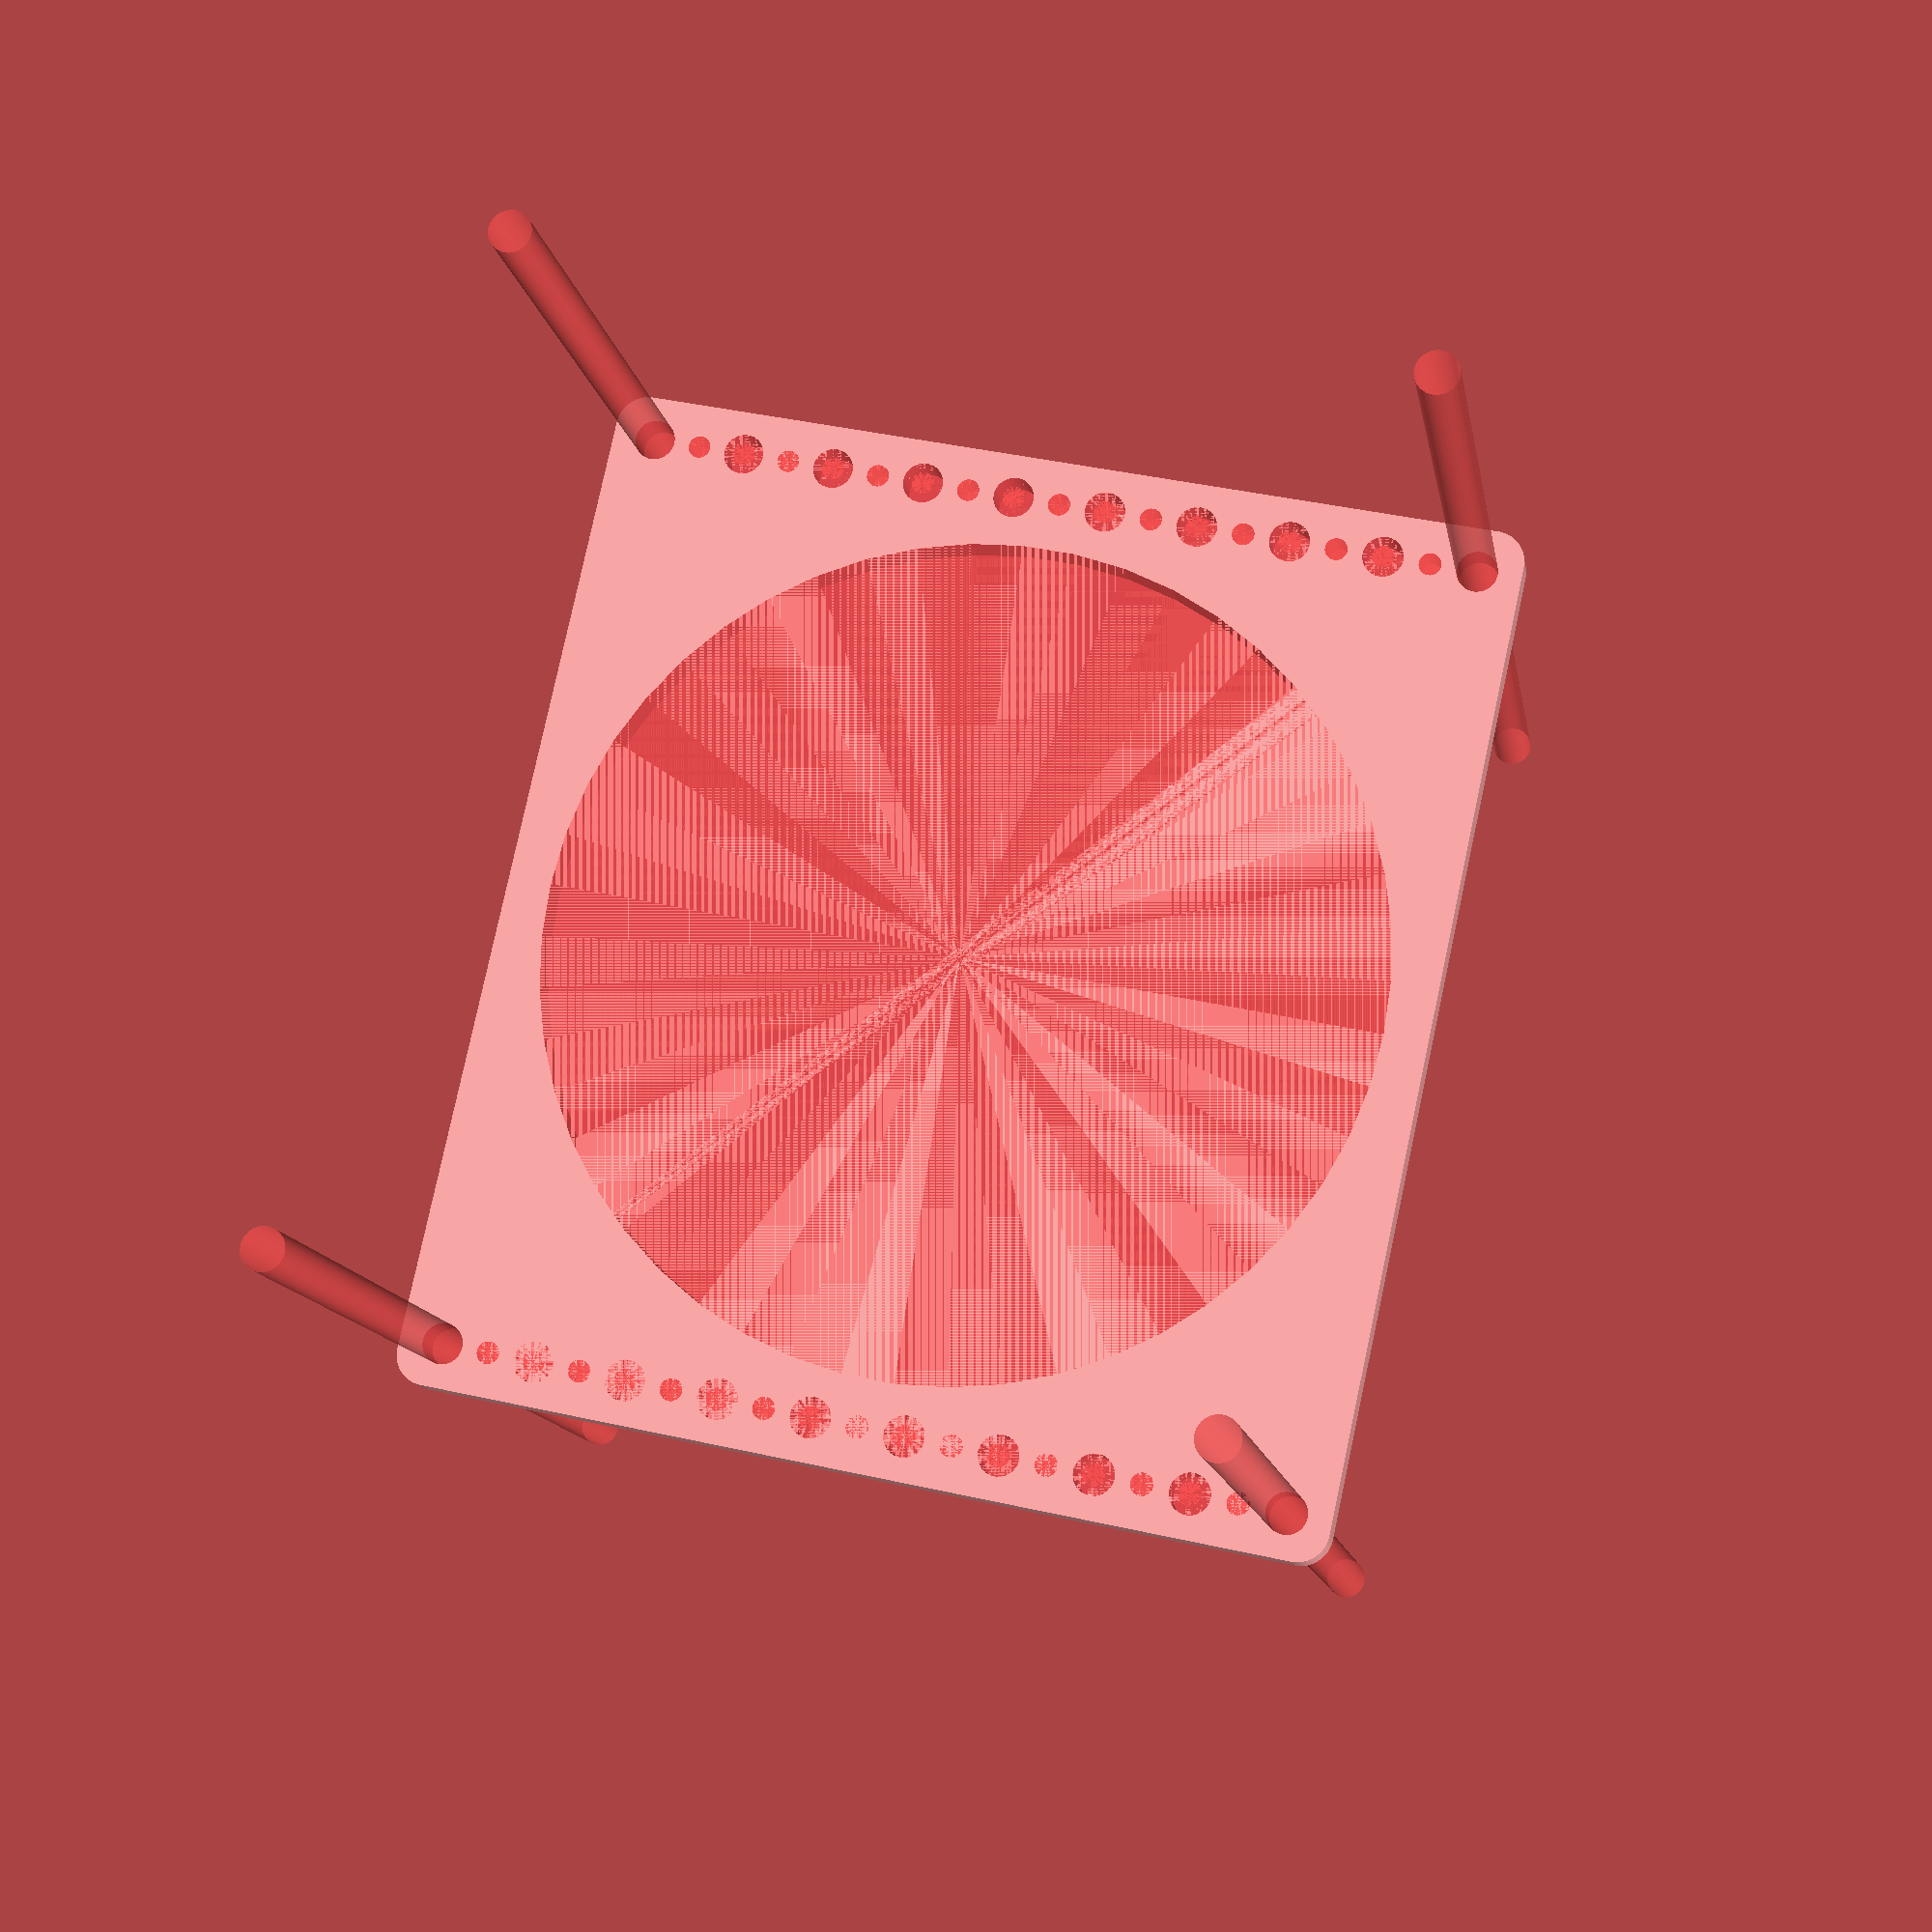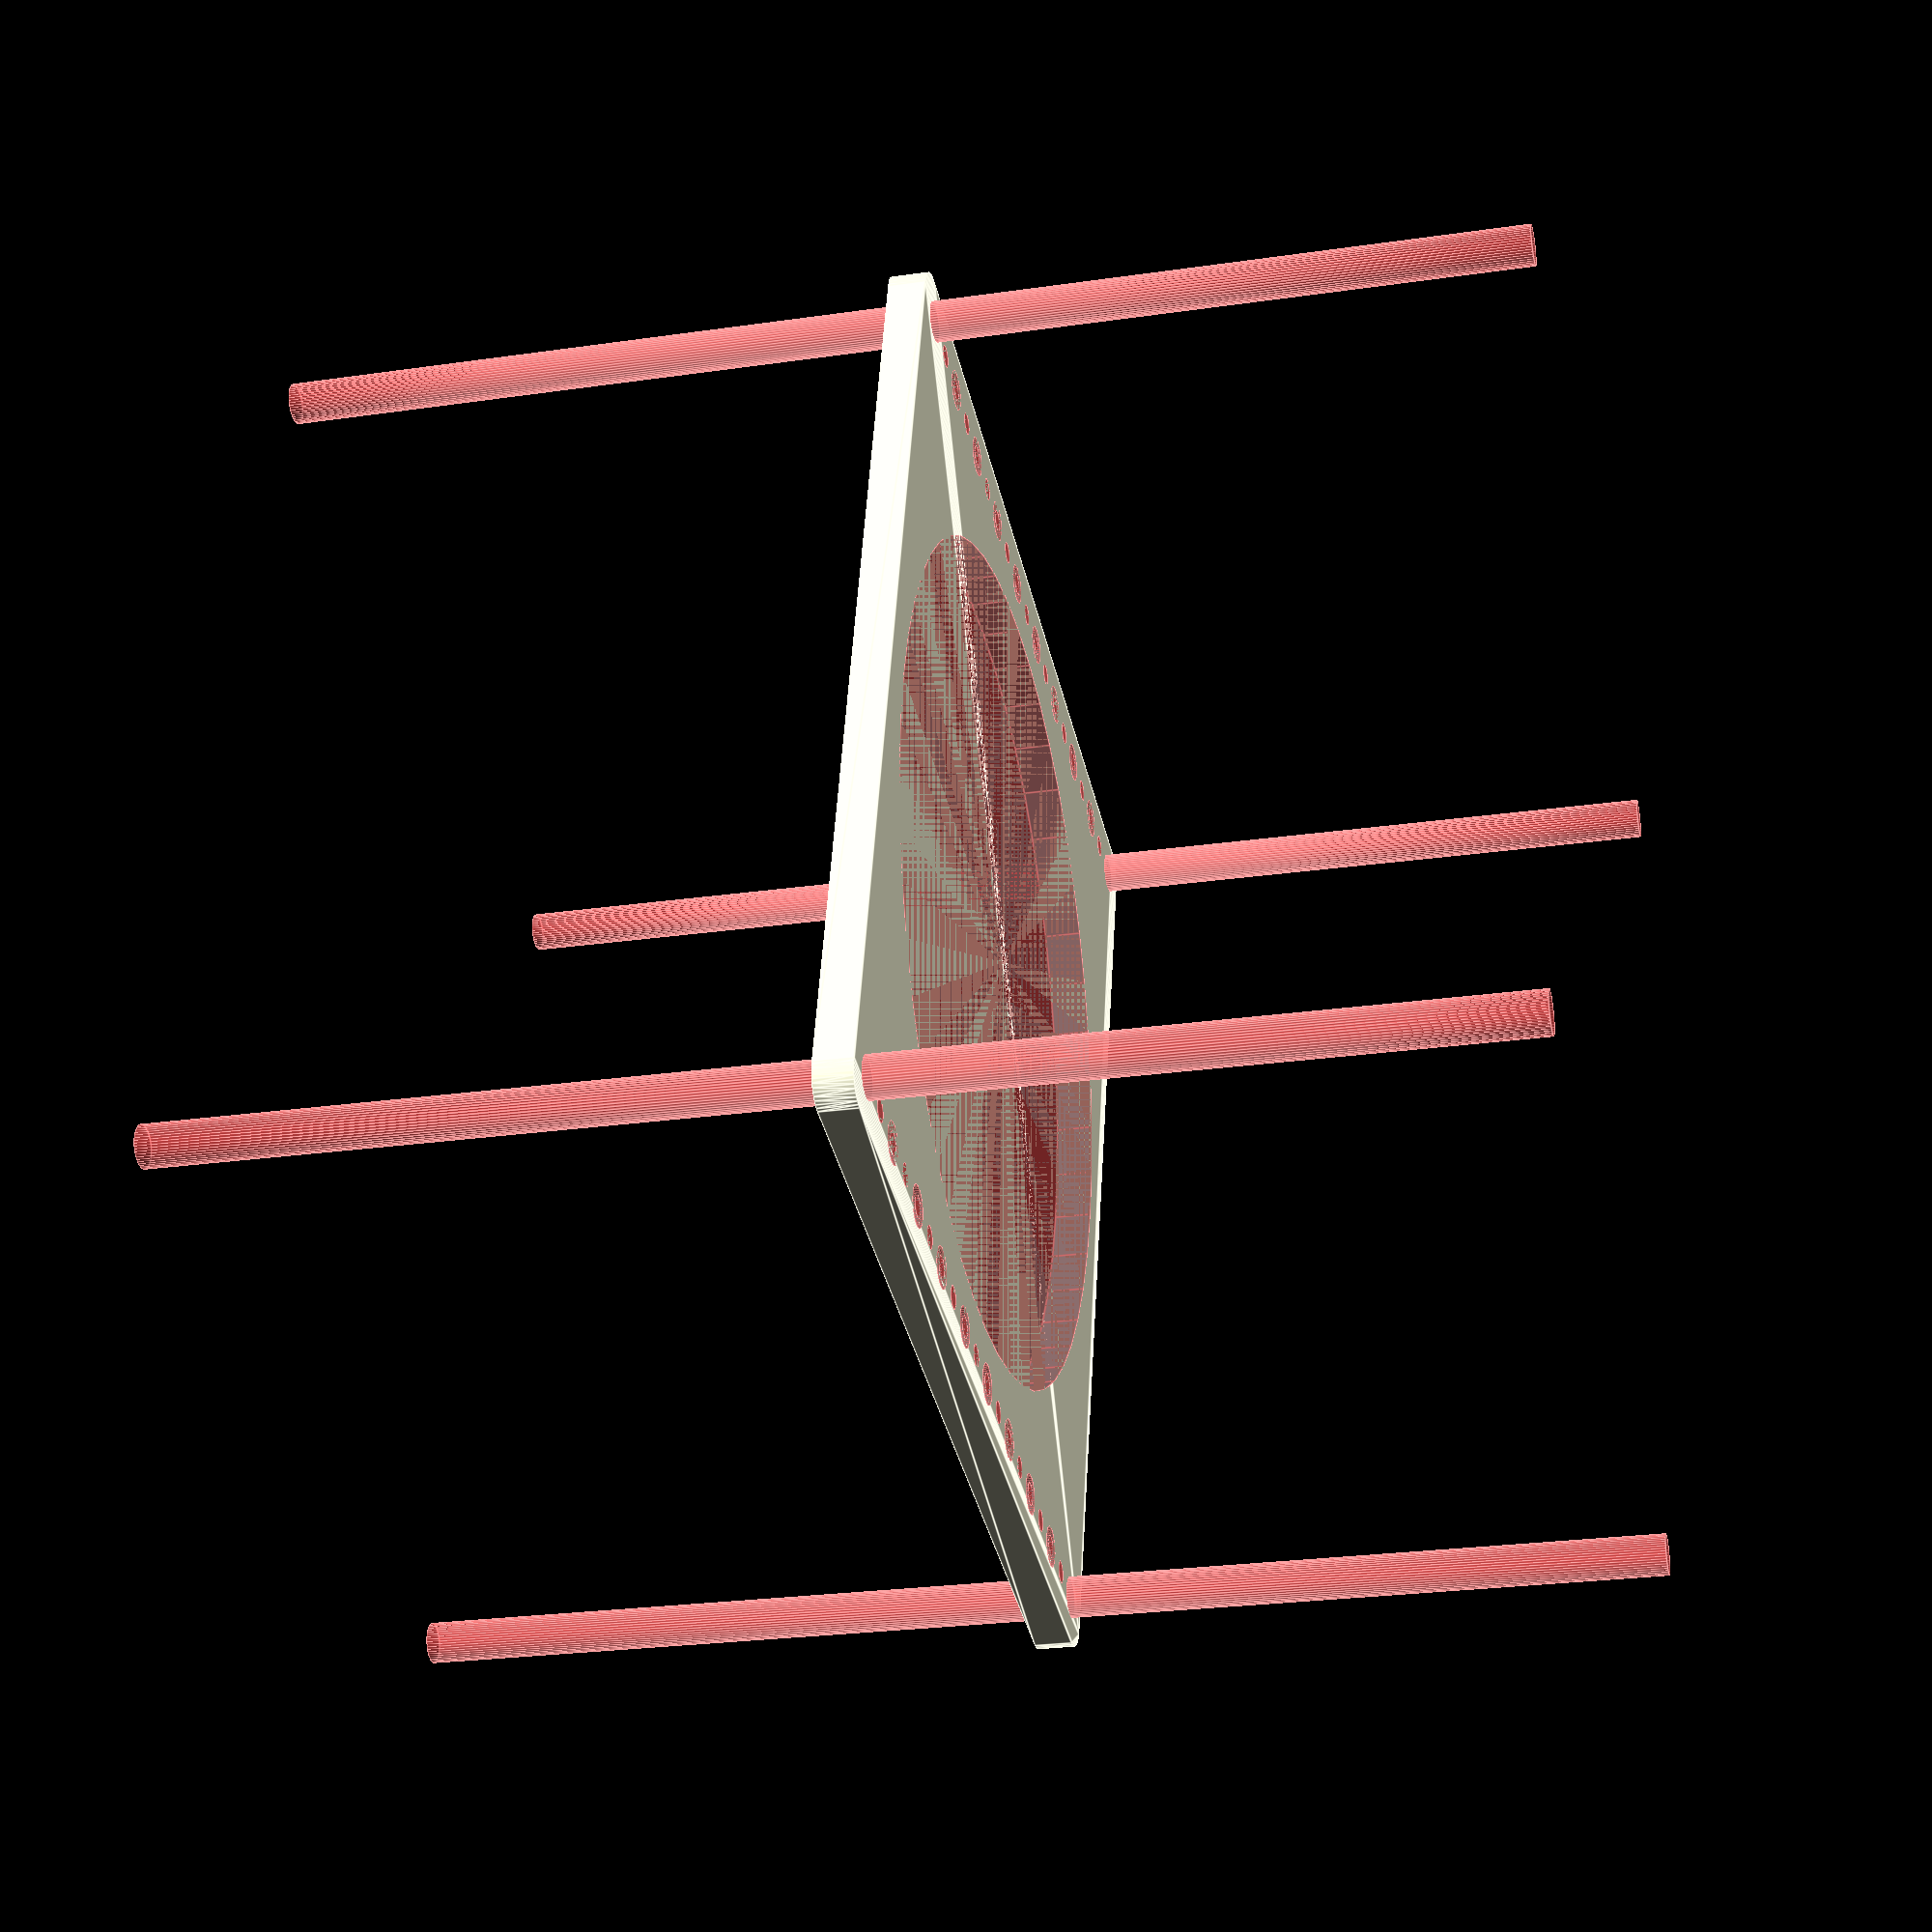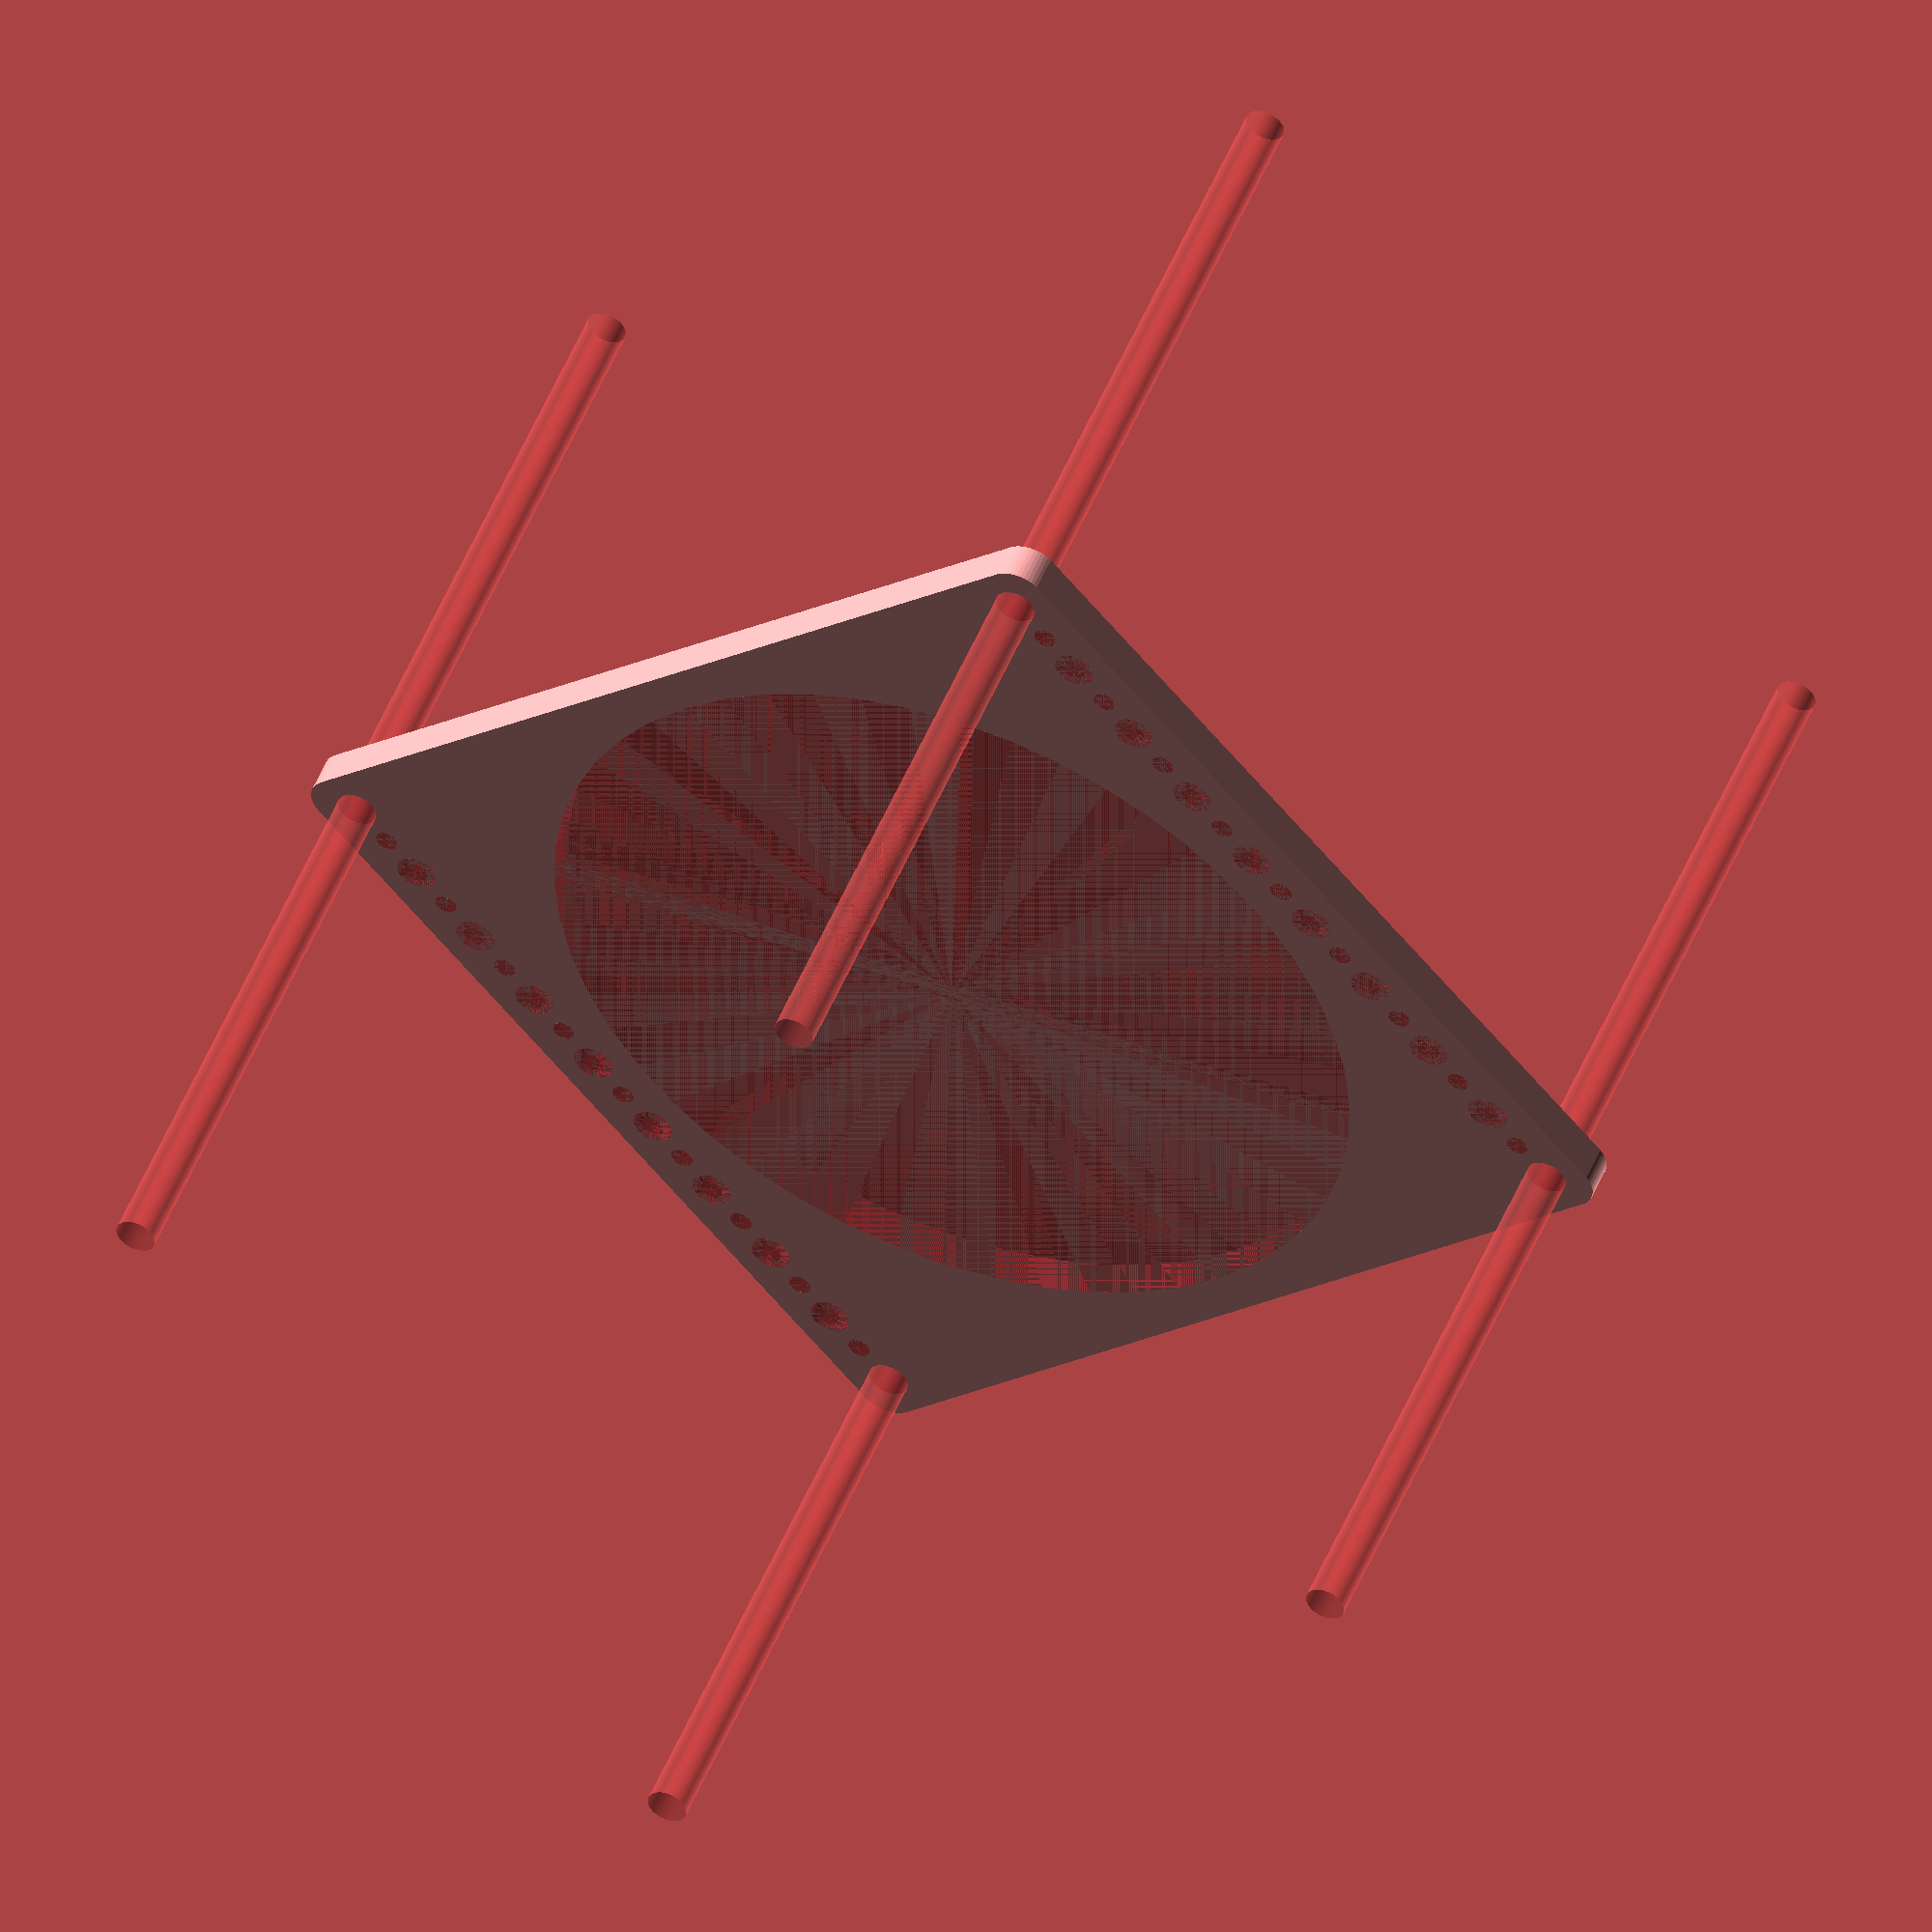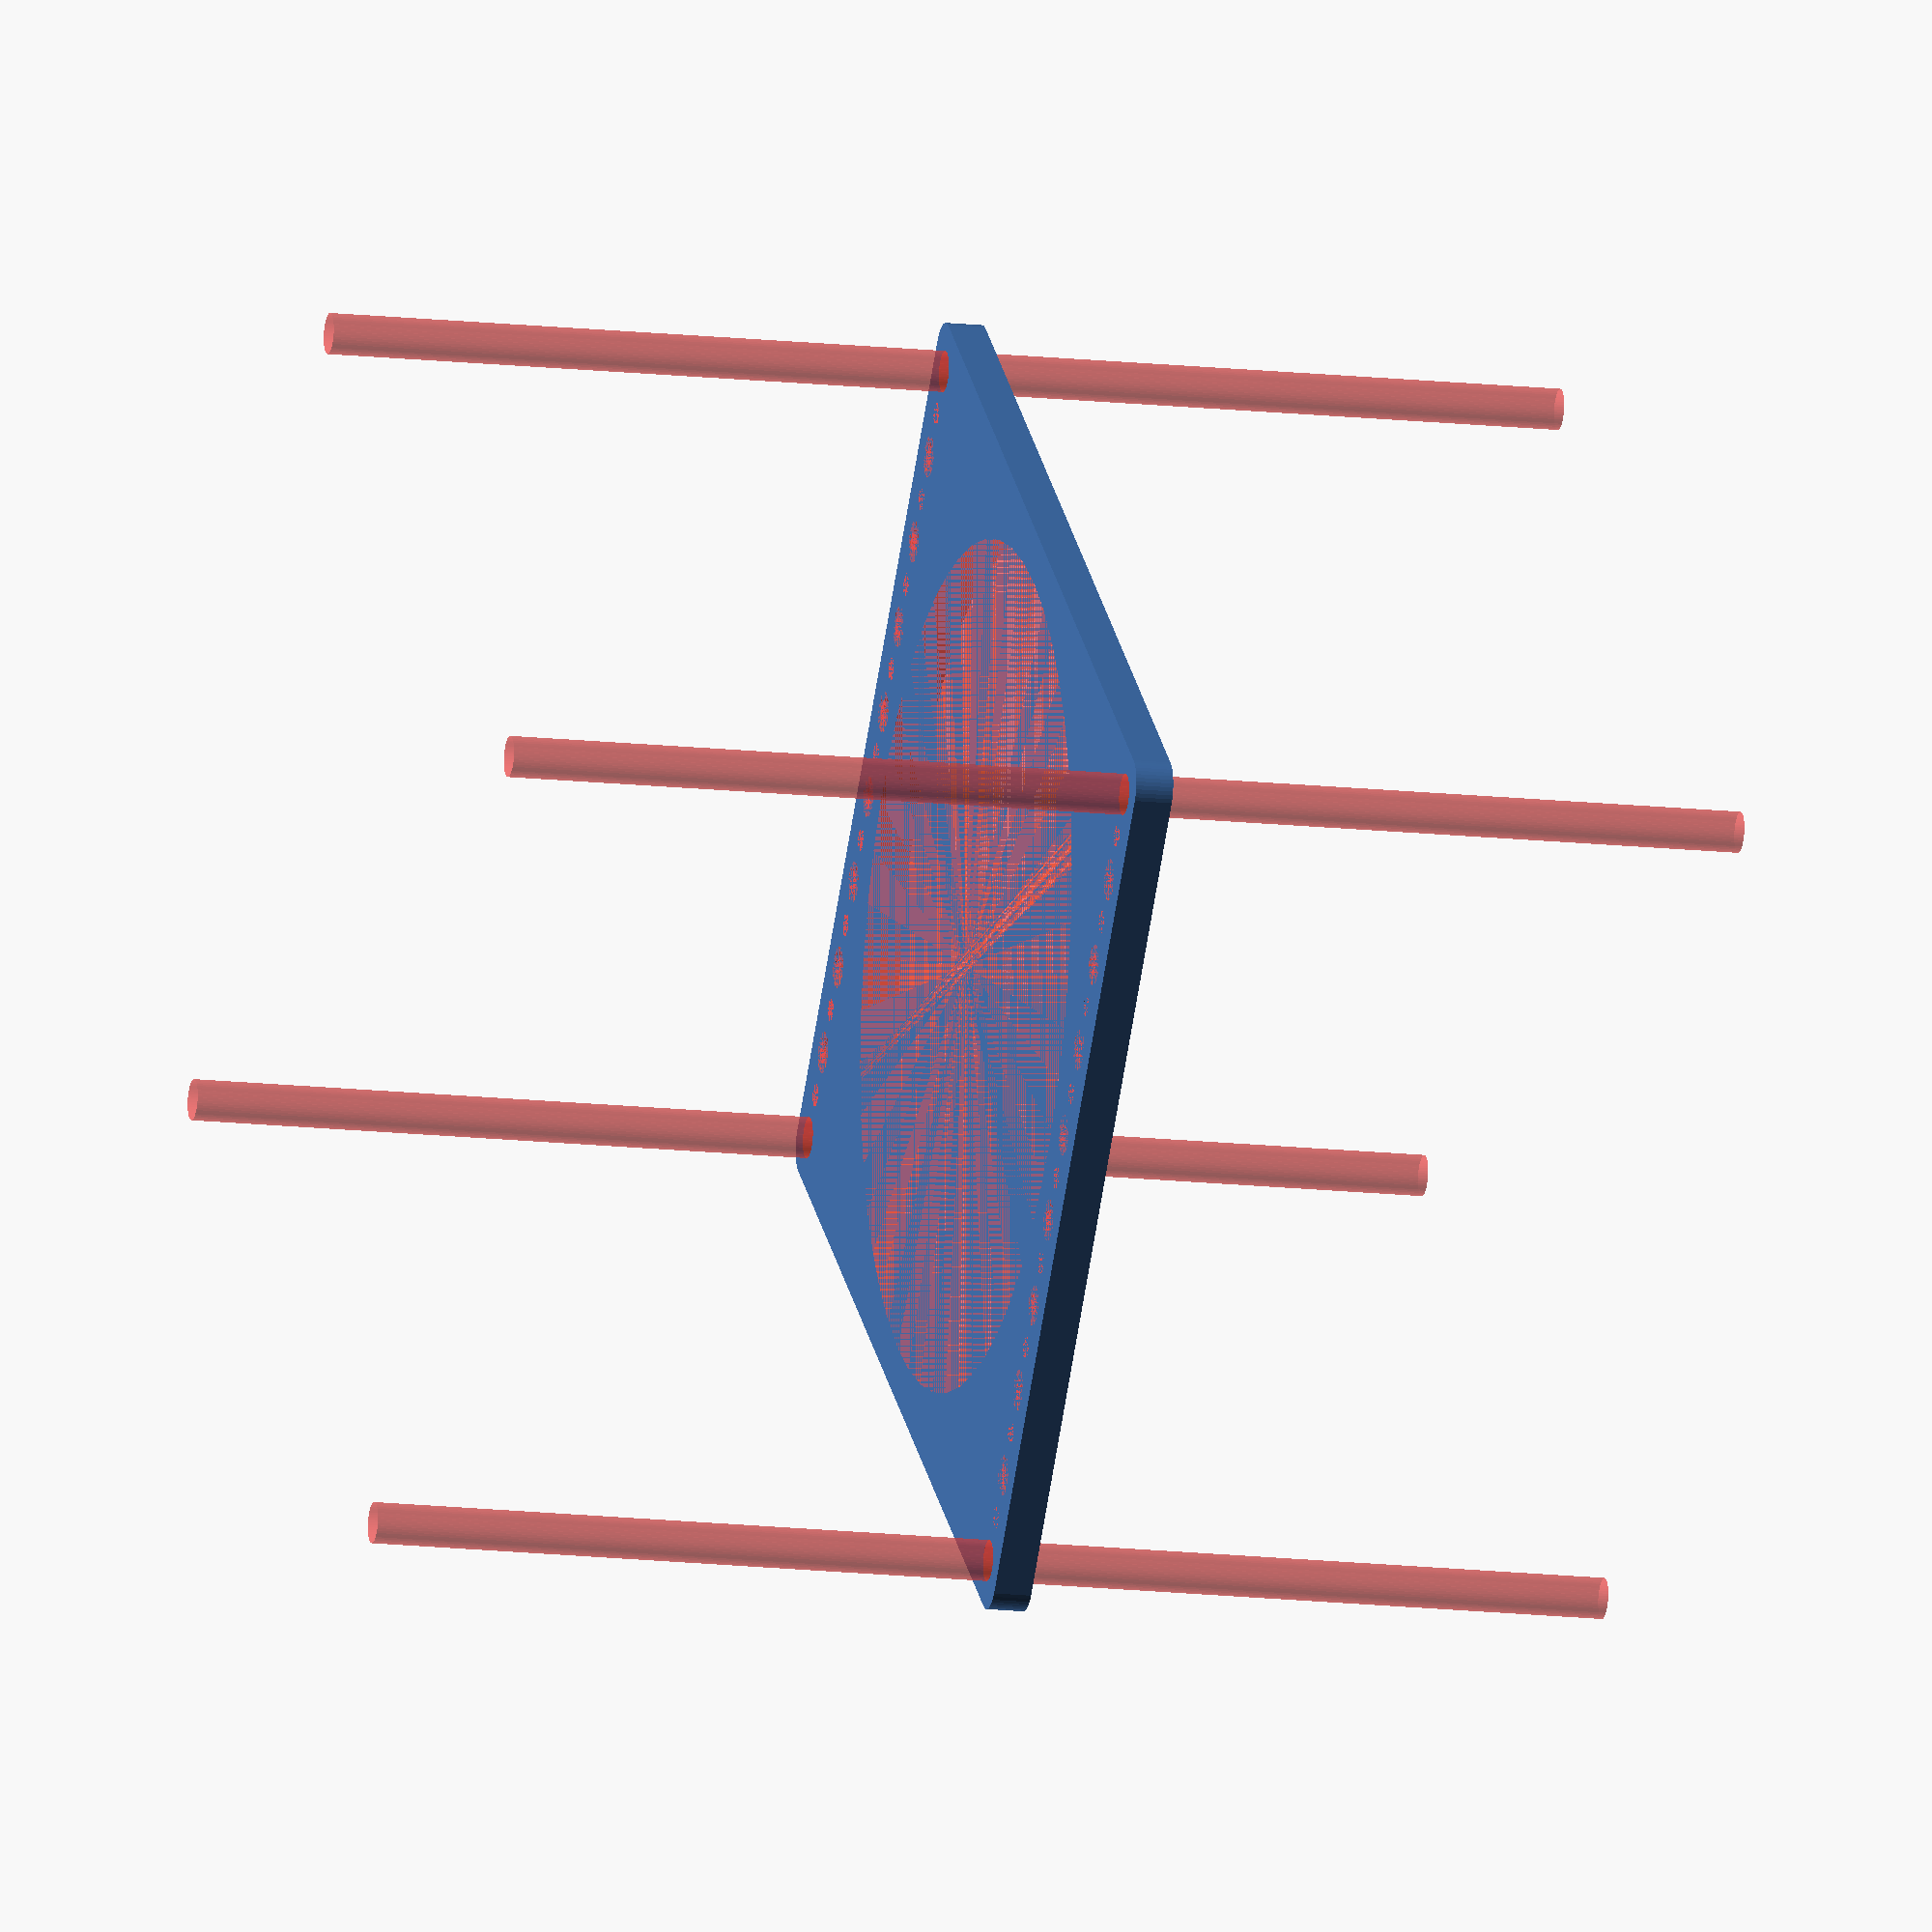
<openscad>
$fn = 50;


difference() {
	union() {
		hull() {
			translate(v = [-69.5000000000, 77.0000000000, 0]) {
				cylinder(h = 6, r = 5);
			}
			translate(v = [69.5000000000, 77.0000000000, 0]) {
				cylinder(h = 6, r = 5);
			}
			translate(v = [-69.5000000000, -77.0000000000, 0]) {
				cylinder(h = 6, r = 5);
			}
			translate(v = [69.5000000000, -77.0000000000, 0]) {
				cylinder(h = 6, r = 5);
			}
		}
	}
	union() {
		#translate(v = [-67.5000000000, 75.0000000000, 0]) {
			cylinder(h = 6, r = 3.2500000000);
		}
		#translate(v = [-52.5000000000, 75.0000000000, 0]) {
			cylinder(h = 6, r = 3.2500000000);
		}
		#translate(v = [-37.5000000000, 75.0000000000, 0]) {
			cylinder(h = 6, r = 3.2500000000);
		}
		#translate(v = [-22.5000000000, 75.0000000000, 0]) {
			cylinder(h = 6, r = 3.2500000000);
		}
		#translate(v = [-7.5000000000, 75.0000000000, 0]) {
			cylinder(h = 6, r = 3.2500000000);
		}
		#translate(v = [7.5000000000, 75.0000000000, 0]) {
			cylinder(h = 6, r = 3.2500000000);
		}
		#translate(v = [22.5000000000, 75.0000000000, 0]) {
			cylinder(h = 6, r = 3.2500000000);
		}
		#translate(v = [37.5000000000, 75.0000000000, 0]) {
			cylinder(h = 6, r = 3.2500000000);
		}
		#translate(v = [52.5000000000, 75.0000000000, 0]) {
			cylinder(h = 6, r = 3.2500000000);
		}
		#translate(v = [67.5000000000, 75.0000000000, 0]) {
			cylinder(h = 6, r = 3.2500000000);
		}
		#translate(v = [-67.5000000000, -75.0000000000, 0]) {
			cylinder(h = 6, r = 3.2500000000);
		}
		#translate(v = [-52.5000000000, -75.0000000000, 0]) {
			cylinder(h = 6, r = 3.2500000000);
		}
		#translate(v = [-37.5000000000, -75.0000000000, 0]) {
			cylinder(h = 6, r = 3.2500000000);
		}
		#translate(v = [-22.5000000000, -75.0000000000, 0]) {
			cylinder(h = 6, r = 3.2500000000);
		}
		#translate(v = [-7.5000000000, -75.0000000000, 0]) {
			cylinder(h = 6, r = 3.2500000000);
		}
		#translate(v = [7.5000000000, -75.0000000000, 0]) {
			cylinder(h = 6, r = 3.2500000000);
		}
		#translate(v = [22.5000000000, -75.0000000000, 0]) {
			cylinder(h = 6, r = 3.2500000000);
		}
		#translate(v = [37.5000000000, -75.0000000000, 0]) {
			cylinder(h = 6, r = 3.2500000000);
		}
		#translate(v = [52.5000000000, -75.0000000000, 0]) {
			cylinder(h = 6, r = 3.2500000000);
		}
		#translate(v = [67.5000000000, -75.0000000000, 0]) {
			cylinder(h = 6, r = 3.2500000000);
		}
		#translate(v = [-67.5000000000, -75.0000000000, -100.0000000000]) {
			cylinder(h = 200, r = 3.2500000000);
		}
		#translate(v = [-67.5000000000, 75.0000000000, -100.0000000000]) {
			cylinder(h = 200, r = 3.2500000000);
		}
		#translate(v = [67.5000000000, -75.0000000000, -100.0000000000]) {
			cylinder(h = 200, r = 3.2500000000);
		}
		#translate(v = [67.5000000000, 75.0000000000, -100.0000000000]) {
			cylinder(h = 200, r = 3.2500000000);
		}
		#translate(v = [-67.5000000000, 75.0000000000, 0]) {
			cylinder(h = 6, r = 1.8000000000);
		}
		#translate(v = [-60.0000000000, 75.0000000000, 0]) {
			cylinder(h = 6, r = 1.8000000000);
		}
		#translate(v = [-52.5000000000, 75.0000000000, 0]) {
			cylinder(h = 6, r = 1.8000000000);
		}
		#translate(v = [-45.0000000000, 75.0000000000, 0]) {
			cylinder(h = 6, r = 1.8000000000);
		}
		#translate(v = [-37.5000000000, 75.0000000000, 0]) {
			cylinder(h = 6, r = 1.8000000000);
		}
		#translate(v = [-30.0000000000, 75.0000000000, 0]) {
			cylinder(h = 6, r = 1.8000000000);
		}
		#translate(v = [-22.5000000000, 75.0000000000, 0]) {
			cylinder(h = 6, r = 1.8000000000);
		}
		#translate(v = [-15.0000000000, 75.0000000000, 0]) {
			cylinder(h = 6, r = 1.8000000000);
		}
		#translate(v = [-7.5000000000, 75.0000000000, 0]) {
			cylinder(h = 6, r = 1.8000000000);
		}
		#translate(v = [0.0000000000, 75.0000000000, 0]) {
			cylinder(h = 6, r = 1.8000000000);
		}
		#translate(v = [7.5000000000, 75.0000000000, 0]) {
			cylinder(h = 6, r = 1.8000000000);
		}
		#translate(v = [15.0000000000, 75.0000000000, 0]) {
			cylinder(h = 6, r = 1.8000000000);
		}
		#translate(v = [22.5000000000, 75.0000000000, 0]) {
			cylinder(h = 6, r = 1.8000000000);
		}
		#translate(v = [30.0000000000, 75.0000000000, 0]) {
			cylinder(h = 6, r = 1.8000000000);
		}
		#translate(v = [37.5000000000, 75.0000000000, 0]) {
			cylinder(h = 6, r = 1.8000000000);
		}
		#translate(v = [45.0000000000, 75.0000000000, 0]) {
			cylinder(h = 6, r = 1.8000000000);
		}
		#translate(v = [52.5000000000, 75.0000000000, 0]) {
			cylinder(h = 6, r = 1.8000000000);
		}
		#translate(v = [60.0000000000, 75.0000000000, 0]) {
			cylinder(h = 6, r = 1.8000000000);
		}
		#translate(v = [67.5000000000, 75.0000000000, 0]) {
			cylinder(h = 6, r = 1.8000000000);
		}
		#translate(v = [-67.5000000000, -75.0000000000, 0]) {
			cylinder(h = 6, r = 1.8000000000);
		}
		#translate(v = [-60.0000000000, -75.0000000000, 0]) {
			cylinder(h = 6, r = 1.8000000000);
		}
		#translate(v = [-52.5000000000, -75.0000000000, 0]) {
			cylinder(h = 6, r = 1.8000000000);
		}
		#translate(v = [-45.0000000000, -75.0000000000, 0]) {
			cylinder(h = 6, r = 1.8000000000);
		}
		#translate(v = [-37.5000000000, -75.0000000000, 0]) {
			cylinder(h = 6, r = 1.8000000000);
		}
		#translate(v = [-30.0000000000, -75.0000000000, 0]) {
			cylinder(h = 6, r = 1.8000000000);
		}
		#translate(v = [-22.5000000000, -75.0000000000, 0]) {
			cylinder(h = 6, r = 1.8000000000);
		}
		#translate(v = [-15.0000000000, -75.0000000000, 0]) {
			cylinder(h = 6, r = 1.8000000000);
		}
		#translate(v = [-7.5000000000, -75.0000000000, 0]) {
			cylinder(h = 6, r = 1.8000000000);
		}
		#translate(v = [0.0000000000, -75.0000000000, 0]) {
			cylinder(h = 6, r = 1.8000000000);
		}
		#translate(v = [7.5000000000, -75.0000000000, 0]) {
			cylinder(h = 6, r = 1.8000000000);
		}
		#translate(v = [15.0000000000, -75.0000000000, 0]) {
			cylinder(h = 6, r = 1.8000000000);
		}
		#translate(v = [22.5000000000, -75.0000000000, 0]) {
			cylinder(h = 6, r = 1.8000000000);
		}
		#translate(v = [30.0000000000, -75.0000000000, 0]) {
			cylinder(h = 6, r = 1.8000000000);
		}
		#translate(v = [37.5000000000, -75.0000000000, 0]) {
			cylinder(h = 6, r = 1.8000000000);
		}
		#translate(v = [45.0000000000, -75.0000000000, 0]) {
			cylinder(h = 6, r = 1.8000000000);
		}
		#translate(v = [52.5000000000, -75.0000000000, 0]) {
			cylinder(h = 6, r = 1.8000000000);
		}
		#translate(v = [60.0000000000, -75.0000000000, 0]) {
			cylinder(h = 6, r = 1.8000000000);
		}
		#translate(v = [67.5000000000, -75.0000000000, 0]) {
			cylinder(h = 6, r = 1.8000000000);
		}
		#translate(v = [-67.5000000000, 75.0000000000, 0]) {
			cylinder(h = 6, r = 1.8000000000);
		}
		#translate(v = [-60.0000000000, 75.0000000000, 0]) {
			cylinder(h = 6, r = 1.8000000000);
		}
		#translate(v = [-52.5000000000, 75.0000000000, 0]) {
			cylinder(h = 6, r = 1.8000000000);
		}
		#translate(v = [-45.0000000000, 75.0000000000, 0]) {
			cylinder(h = 6, r = 1.8000000000);
		}
		#translate(v = [-37.5000000000, 75.0000000000, 0]) {
			cylinder(h = 6, r = 1.8000000000);
		}
		#translate(v = [-30.0000000000, 75.0000000000, 0]) {
			cylinder(h = 6, r = 1.8000000000);
		}
		#translate(v = [-22.5000000000, 75.0000000000, 0]) {
			cylinder(h = 6, r = 1.8000000000);
		}
		#translate(v = [-15.0000000000, 75.0000000000, 0]) {
			cylinder(h = 6, r = 1.8000000000);
		}
		#translate(v = [-7.5000000000, 75.0000000000, 0]) {
			cylinder(h = 6, r = 1.8000000000);
		}
		#translate(v = [0.0000000000, 75.0000000000, 0]) {
			cylinder(h = 6, r = 1.8000000000);
		}
		#translate(v = [7.5000000000, 75.0000000000, 0]) {
			cylinder(h = 6, r = 1.8000000000);
		}
		#translate(v = [15.0000000000, 75.0000000000, 0]) {
			cylinder(h = 6, r = 1.8000000000);
		}
		#translate(v = [22.5000000000, 75.0000000000, 0]) {
			cylinder(h = 6, r = 1.8000000000);
		}
		#translate(v = [30.0000000000, 75.0000000000, 0]) {
			cylinder(h = 6, r = 1.8000000000);
		}
		#translate(v = [37.5000000000, 75.0000000000, 0]) {
			cylinder(h = 6, r = 1.8000000000);
		}
		#translate(v = [45.0000000000, 75.0000000000, 0]) {
			cylinder(h = 6, r = 1.8000000000);
		}
		#translate(v = [52.5000000000, 75.0000000000, 0]) {
			cylinder(h = 6, r = 1.8000000000);
		}
		#translate(v = [60.0000000000, 75.0000000000, 0]) {
			cylinder(h = 6, r = 1.8000000000);
		}
		#translate(v = [67.5000000000, 75.0000000000, 0]) {
			cylinder(h = 6, r = 1.8000000000);
		}
		#translate(v = [-67.5000000000, -75.0000000000, 0]) {
			cylinder(h = 6, r = 1.8000000000);
		}
		#translate(v = [-60.0000000000, -75.0000000000, 0]) {
			cylinder(h = 6, r = 1.8000000000);
		}
		#translate(v = [-52.5000000000, -75.0000000000, 0]) {
			cylinder(h = 6, r = 1.8000000000);
		}
		#translate(v = [-45.0000000000, -75.0000000000, 0]) {
			cylinder(h = 6, r = 1.8000000000);
		}
		#translate(v = [-37.5000000000, -75.0000000000, 0]) {
			cylinder(h = 6, r = 1.8000000000);
		}
		#translate(v = [-30.0000000000, -75.0000000000, 0]) {
			cylinder(h = 6, r = 1.8000000000);
		}
		#translate(v = [-22.5000000000, -75.0000000000, 0]) {
			cylinder(h = 6, r = 1.8000000000);
		}
		#translate(v = [-15.0000000000, -75.0000000000, 0]) {
			cylinder(h = 6, r = 1.8000000000);
		}
		#translate(v = [-7.5000000000, -75.0000000000, 0]) {
			cylinder(h = 6, r = 1.8000000000);
		}
		#translate(v = [0.0000000000, -75.0000000000, 0]) {
			cylinder(h = 6, r = 1.8000000000);
		}
		#translate(v = [7.5000000000, -75.0000000000, 0]) {
			cylinder(h = 6, r = 1.8000000000);
		}
		#translate(v = [15.0000000000, -75.0000000000, 0]) {
			cylinder(h = 6, r = 1.8000000000);
		}
		#translate(v = [22.5000000000, -75.0000000000, 0]) {
			cylinder(h = 6, r = 1.8000000000);
		}
		#translate(v = [30.0000000000, -75.0000000000, 0]) {
			cylinder(h = 6, r = 1.8000000000);
		}
		#translate(v = [37.5000000000, -75.0000000000, 0]) {
			cylinder(h = 6, r = 1.8000000000);
		}
		#translate(v = [45.0000000000, -75.0000000000, 0]) {
			cylinder(h = 6, r = 1.8000000000);
		}
		#translate(v = [52.5000000000, -75.0000000000, 0]) {
			cylinder(h = 6, r = 1.8000000000);
		}
		#translate(v = [60.0000000000, -75.0000000000, 0]) {
			cylinder(h = 6, r = 1.8000000000);
		}
		#translate(v = [67.5000000000, -75.0000000000, 0]) {
			cylinder(h = 6, r = 1.8000000000);
		}
		#translate(v = [-67.5000000000, 75.0000000000, 0]) {
			cylinder(h = 6, r = 1.8000000000);
		}
		#translate(v = [-60.0000000000, 75.0000000000, 0]) {
			cylinder(h = 6, r = 1.8000000000);
		}
		#translate(v = [-52.5000000000, 75.0000000000, 0]) {
			cylinder(h = 6, r = 1.8000000000);
		}
		#translate(v = [-45.0000000000, 75.0000000000, 0]) {
			cylinder(h = 6, r = 1.8000000000);
		}
		#translate(v = [-37.5000000000, 75.0000000000, 0]) {
			cylinder(h = 6, r = 1.8000000000);
		}
		#translate(v = [-30.0000000000, 75.0000000000, 0]) {
			cylinder(h = 6, r = 1.8000000000);
		}
		#translate(v = [-22.5000000000, 75.0000000000, 0]) {
			cylinder(h = 6, r = 1.8000000000);
		}
		#translate(v = [-15.0000000000, 75.0000000000, 0]) {
			cylinder(h = 6, r = 1.8000000000);
		}
		#translate(v = [-7.5000000000, 75.0000000000, 0]) {
			cylinder(h = 6, r = 1.8000000000);
		}
		#translate(v = [0.0000000000, 75.0000000000, 0]) {
			cylinder(h = 6, r = 1.8000000000);
		}
		#translate(v = [7.5000000000, 75.0000000000, 0]) {
			cylinder(h = 6, r = 1.8000000000);
		}
		#translate(v = [15.0000000000, 75.0000000000, 0]) {
			cylinder(h = 6, r = 1.8000000000);
		}
		#translate(v = [22.5000000000, 75.0000000000, 0]) {
			cylinder(h = 6, r = 1.8000000000);
		}
		#translate(v = [30.0000000000, 75.0000000000, 0]) {
			cylinder(h = 6, r = 1.8000000000);
		}
		#translate(v = [37.5000000000, 75.0000000000, 0]) {
			cylinder(h = 6, r = 1.8000000000);
		}
		#translate(v = [45.0000000000, 75.0000000000, 0]) {
			cylinder(h = 6, r = 1.8000000000);
		}
		#translate(v = [52.5000000000, 75.0000000000, 0]) {
			cylinder(h = 6, r = 1.8000000000);
		}
		#translate(v = [60.0000000000, 75.0000000000, 0]) {
			cylinder(h = 6, r = 1.8000000000);
		}
		#translate(v = [67.5000000000, 75.0000000000, 0]) {
			cylinder(h = 6, r = 1.8000000000);
		}
		#translate(v = [-67.5000000000, -75.0000000000, 0]) {
			cylinder(h = 6, r = 1.8000000000);
		}
		#translate(v = [-60.0000000000, -75.0000000000, 0]) {
			cylinder(h = 6, r = 1.8000000000);
		}
		#translate(v = [-52.5000000000, -75.0000000000, 0]) {
			cylinder(h = 6, r = 1.8000000000);
		}
		#translate(v = [-45.0000000000, -75.0000000000, 0]) {
			cylinder(h = 6, r = 1.8000000000);
		}
		#translate(v = [-37.5000000000, -75.0000000000, 0]) {
			cylinder(h = 6, r = 1.8000000000);
		}
		#translate(v = [-30.0000000000, -75.0000000000, 0]) {
			cylinder(h = 6, r = 1.8000000000);
		}
		#translate(v = [-22.5000000000, -75.0000000000, 0]) {
			cylinder(h = 6, r = 1.8000000000);
		}
		#translate(v = [-15.0000000000, -75.0000000000, 0]) {
			cylinder(h = 6, r = 1.8000000000);
		}
		#translate(v = [-7.5000000000, -75.0000000000, 0]) {
			cylinder(h = 6, r = 1.8000000000);
		}
		#translate(v = [0.0000000000, -75.0000000000, 0]) {
			cylinder(h = 6, r = 1.8000000000);
		}
		#translate(v = [7.5000000000, -75.0000000000, 0]) {
			cylinder(h = 6, r = 1.8000000000);
		}
		#translate(v = [15.0000000000, -75.0000000000, 0]) {
			cylinder(h = 6, r = 1.8000000000);
		}
		#translate(v = [22.5000000000, -75.0000000000, 0]) {
			cylinder(h = 6, r = 1.8000000000);
		}
		#translate(v = [30.0000000000, -75.0000000000, 0]) {
			cylinder(h = 6, r = 1.8000000000);
		}
		#translate(v = [37.5000000000, -75.0000000000, 0]) {
			cylinder(h = 6, r = 1.8000000000);
		}
		#translate(v = [45.0000000000, -75.0000000000, 0]) {
			cylinder(h = 6, r = 1.8000000000);
		}
		#translate(v = [52.5000000000, -75.0000000000, 0]) {
			cylinder(h = 6, r = 1.8000000000);
		}
		#translate(v = [60.0000000000, -75.0000000000, 0]) {
			cylinder(h = 6, r = 1.8000000000);
		}
		#translate(v = [67.5000000000, -75.0000000000, 0]) {
			cylinder(h = 6, r = 1.8000000000);
		}
		#cylinder(h = 6, r = 67.5000000000);
	}
}
</openscad>
<views>
elev=192.5 azim=12.3 roll=170.8 proj=p view=solid
elev=205.0 azim=194.5 roll=256.7 proj=p view=edges
elev=129.6 azim=228.1 roll=158.2 proj=o view=solid
elev=14.0 azim=230.0 roll=255.7 proj=o view=wireframe
</views>
